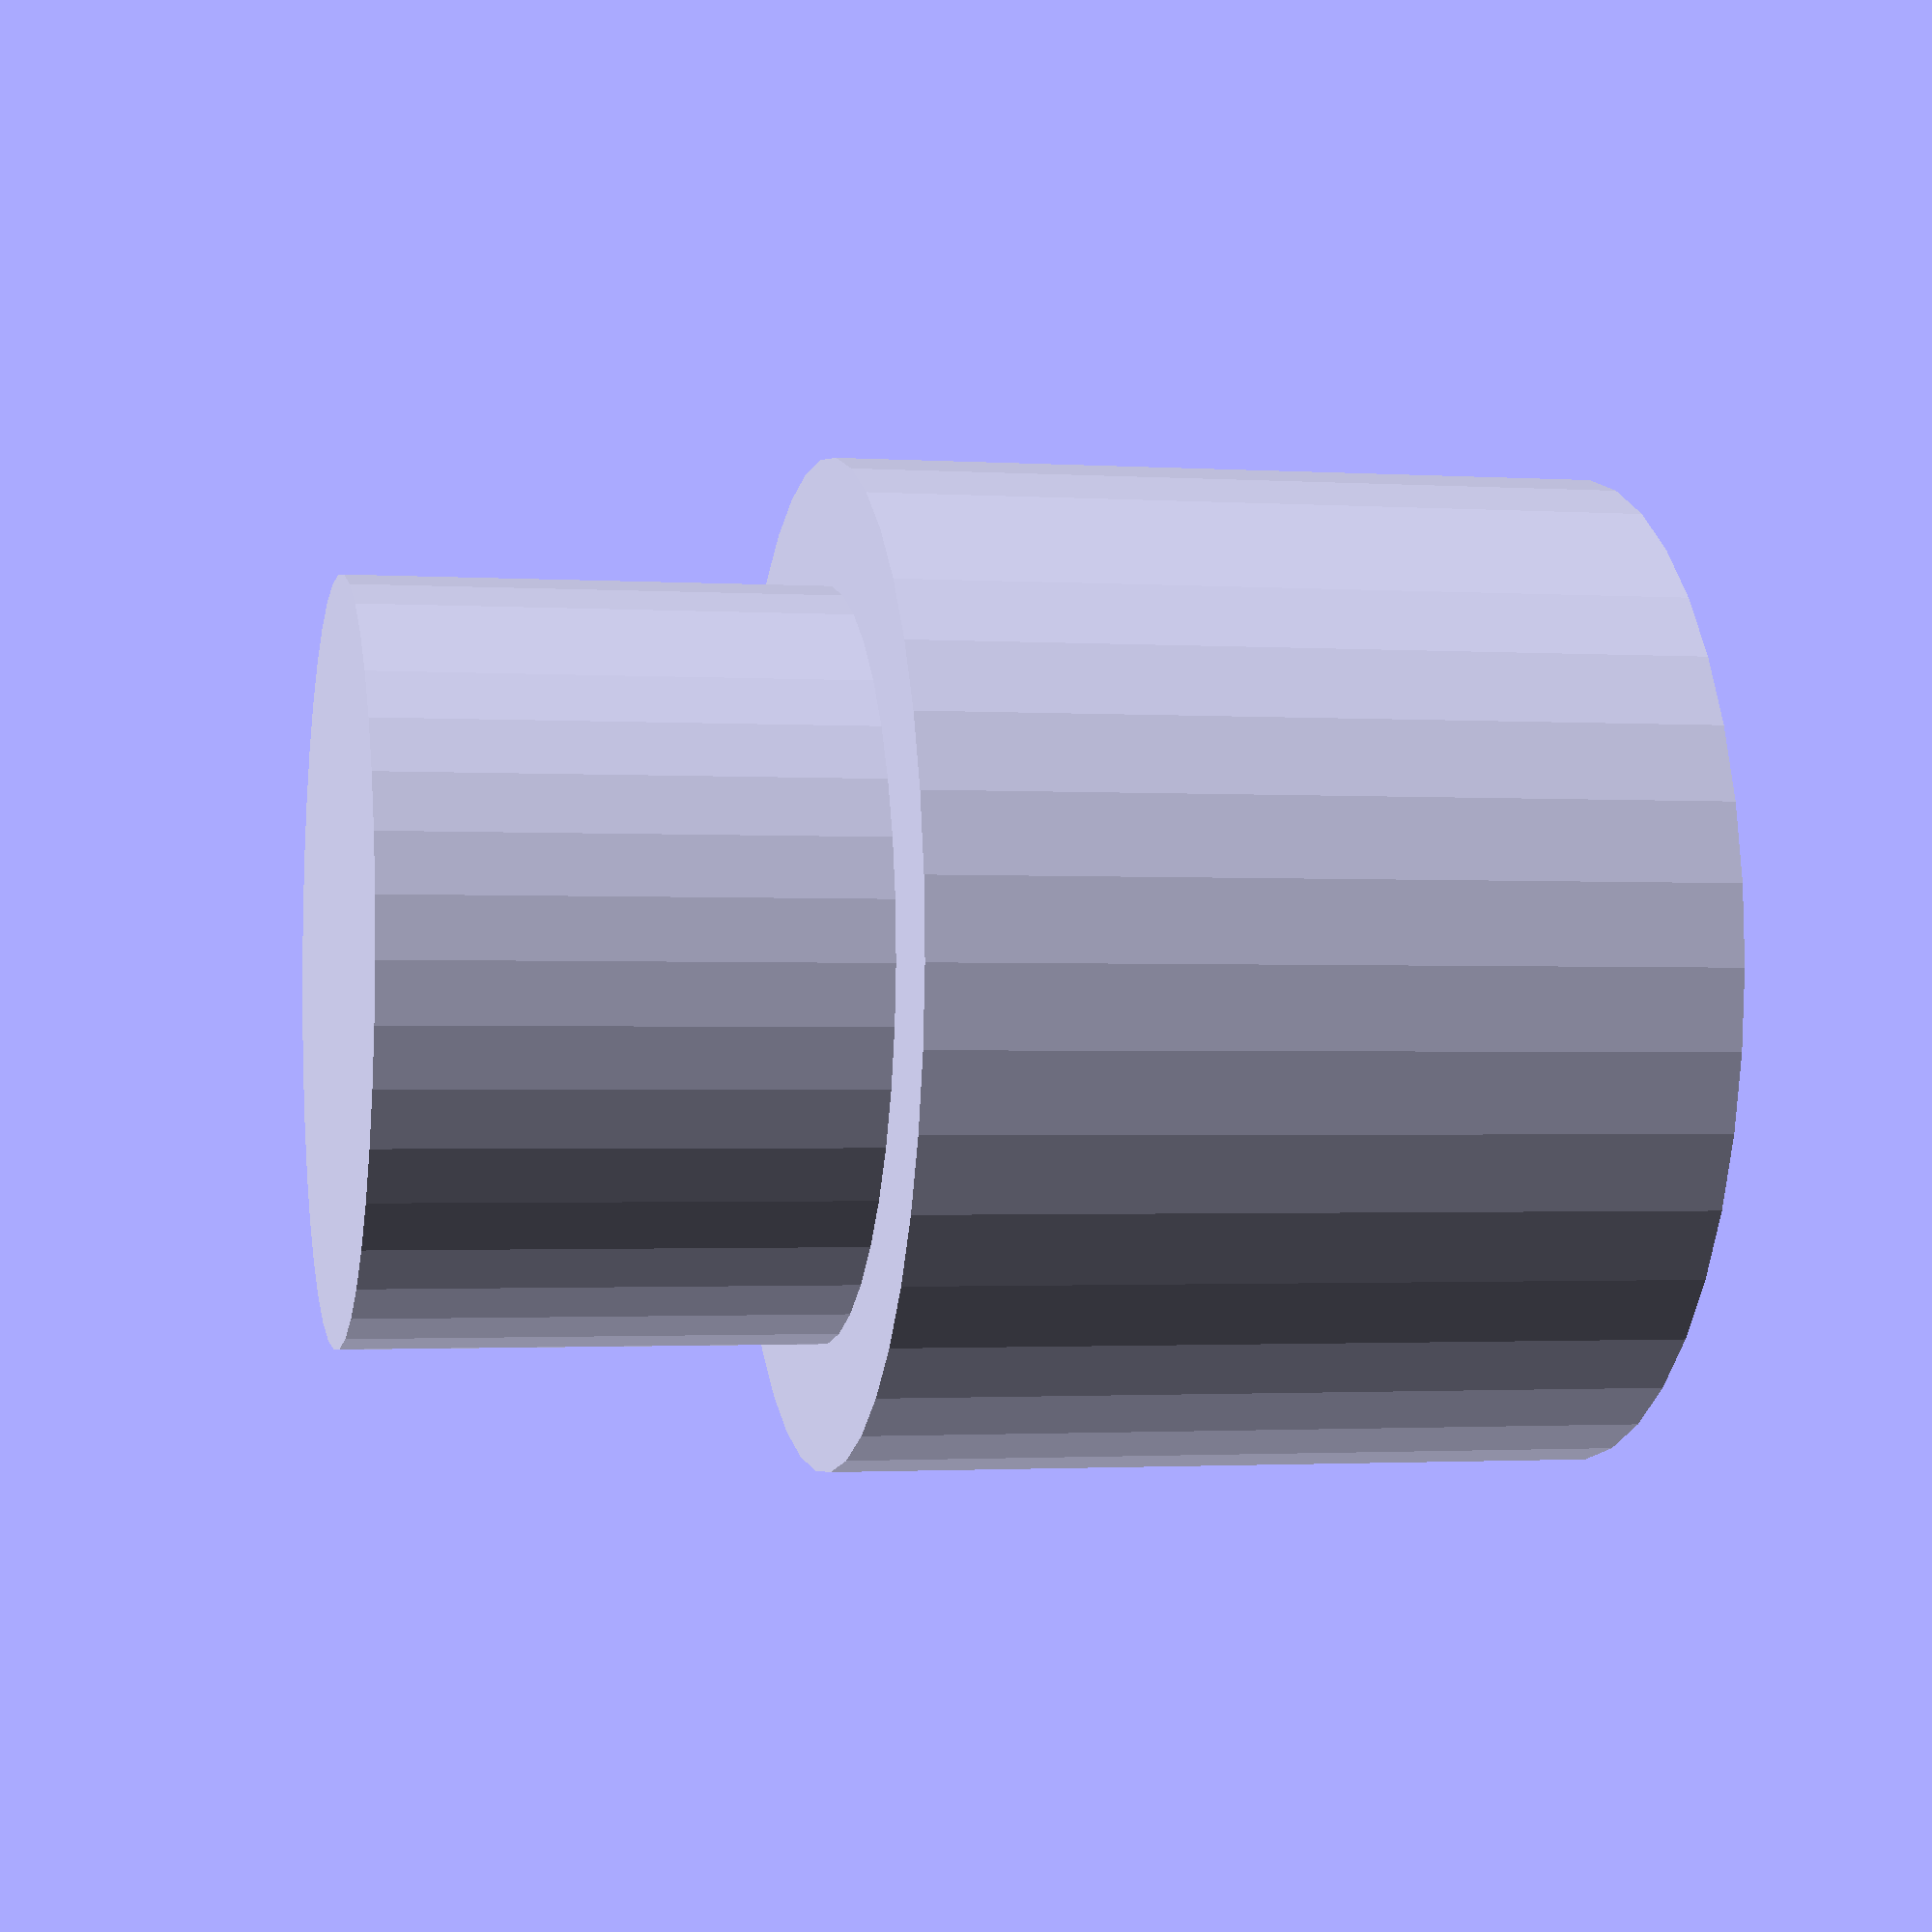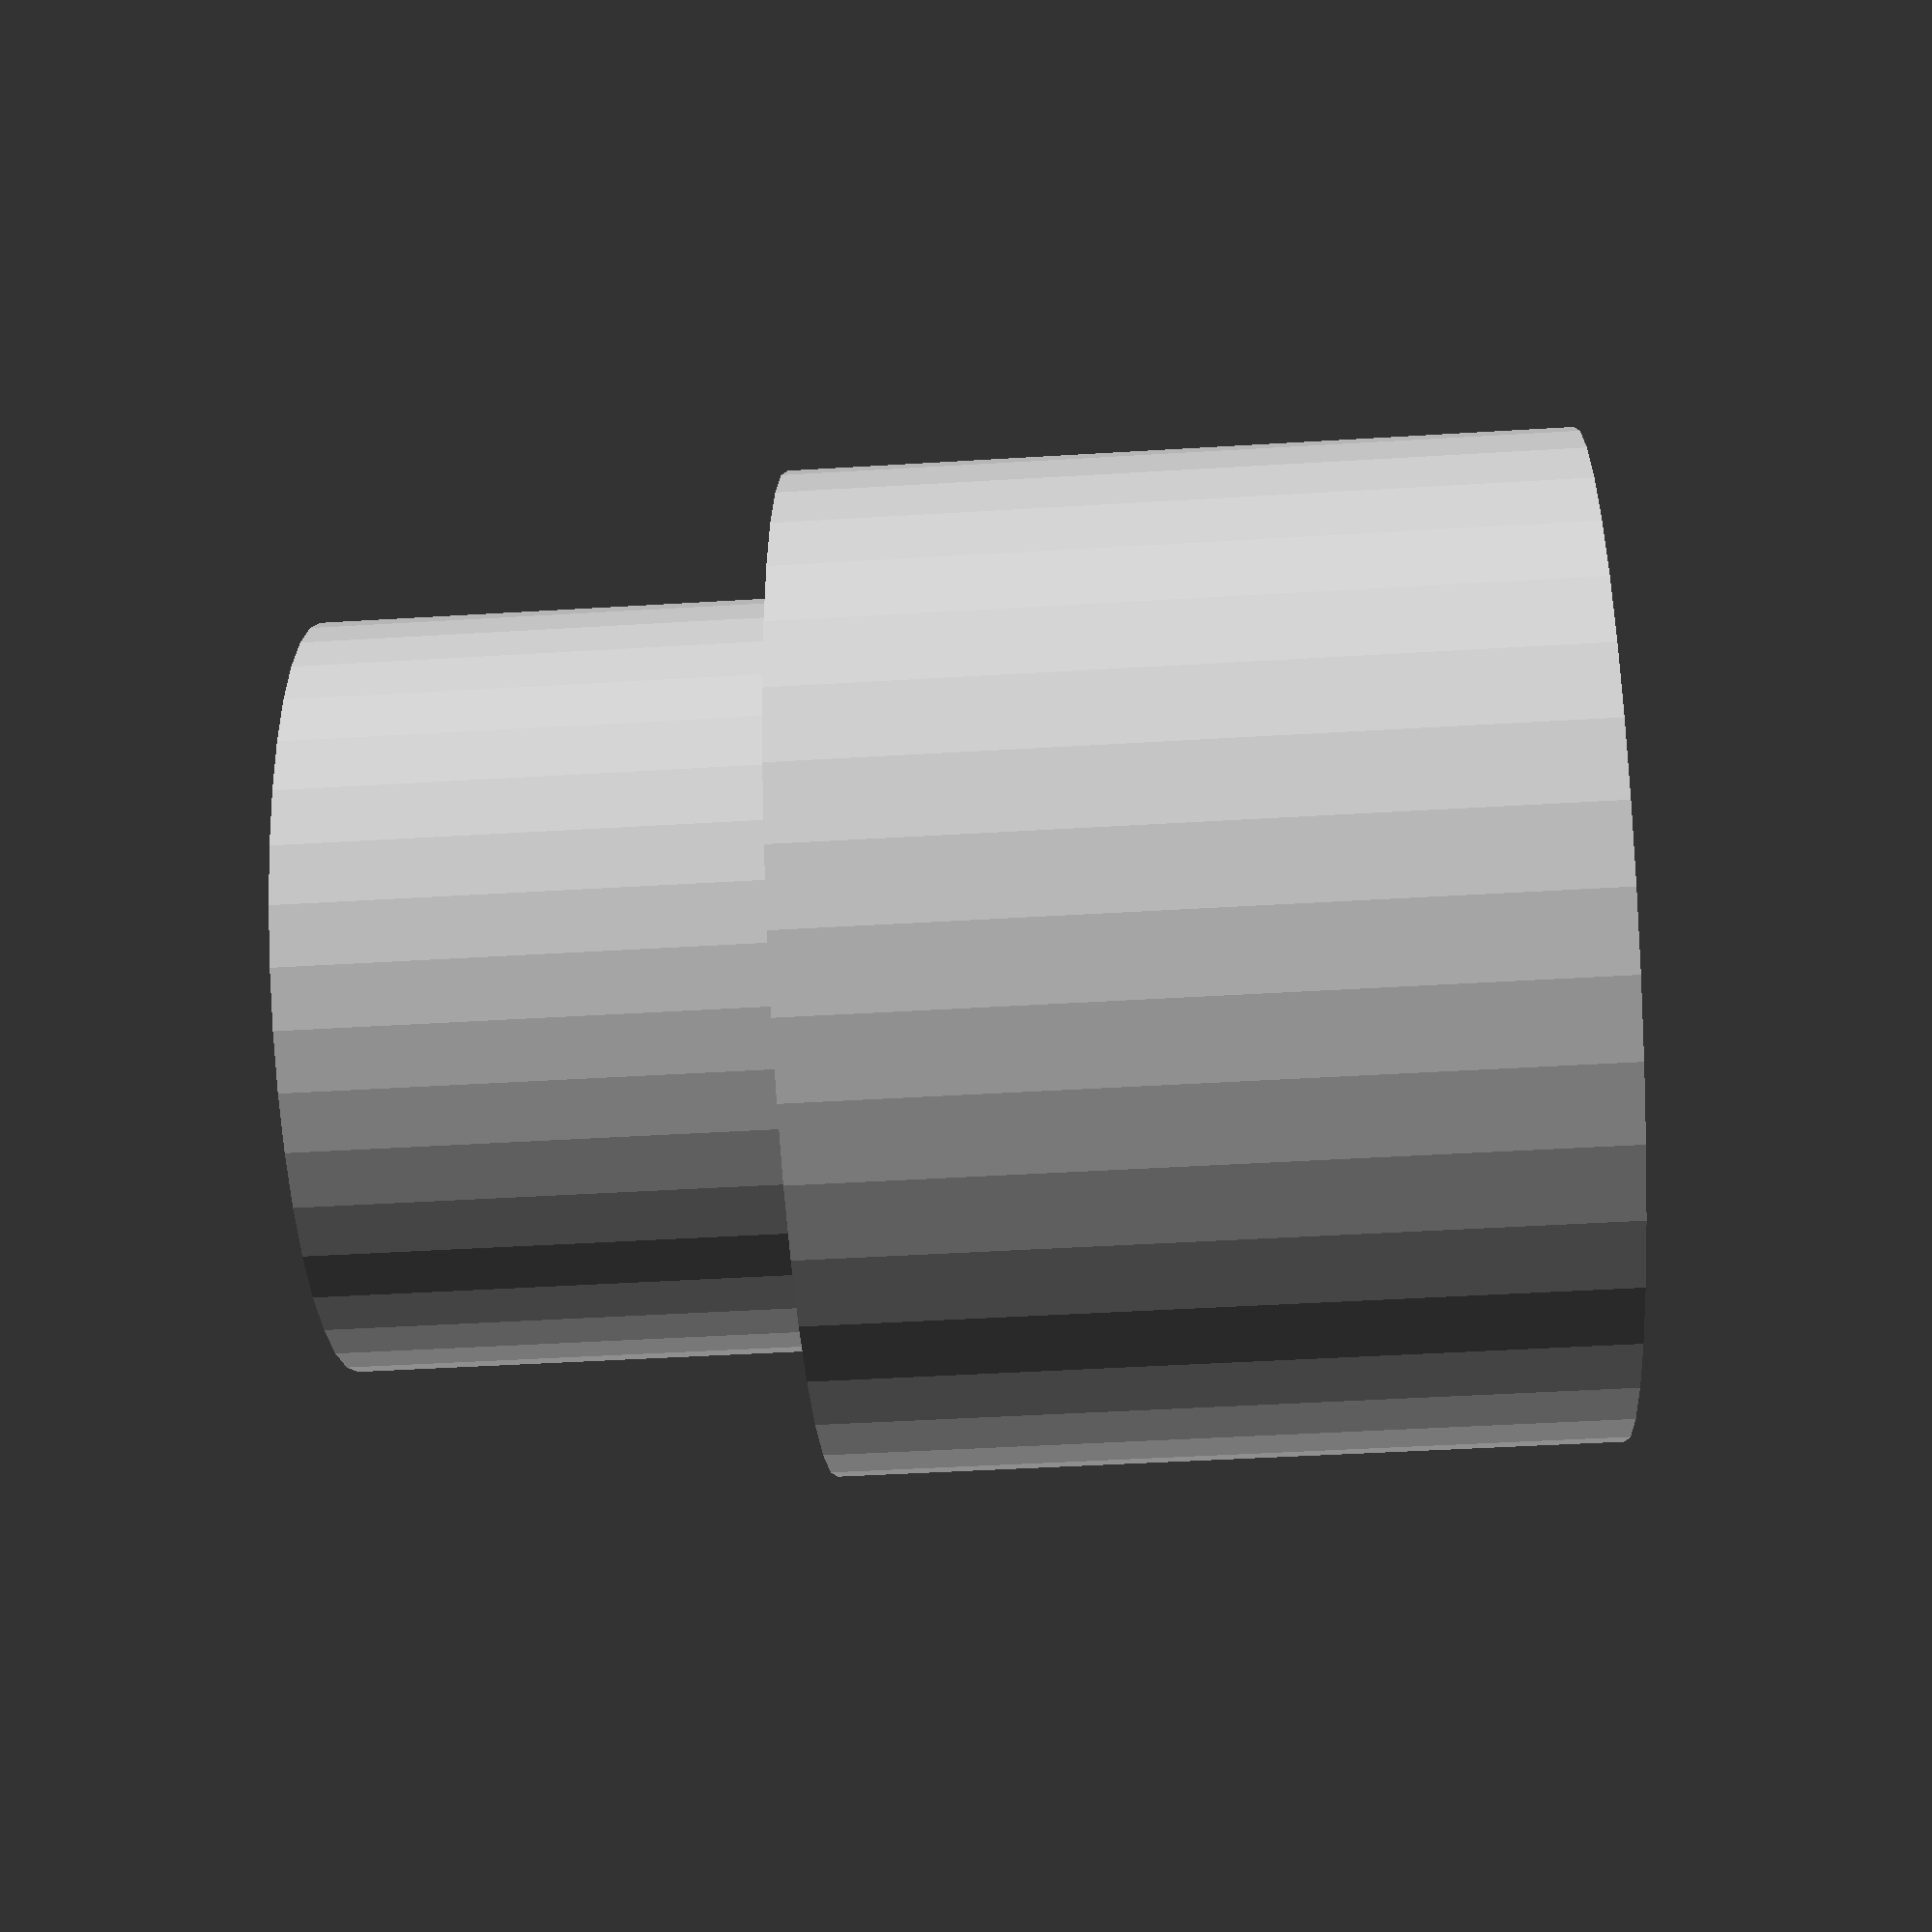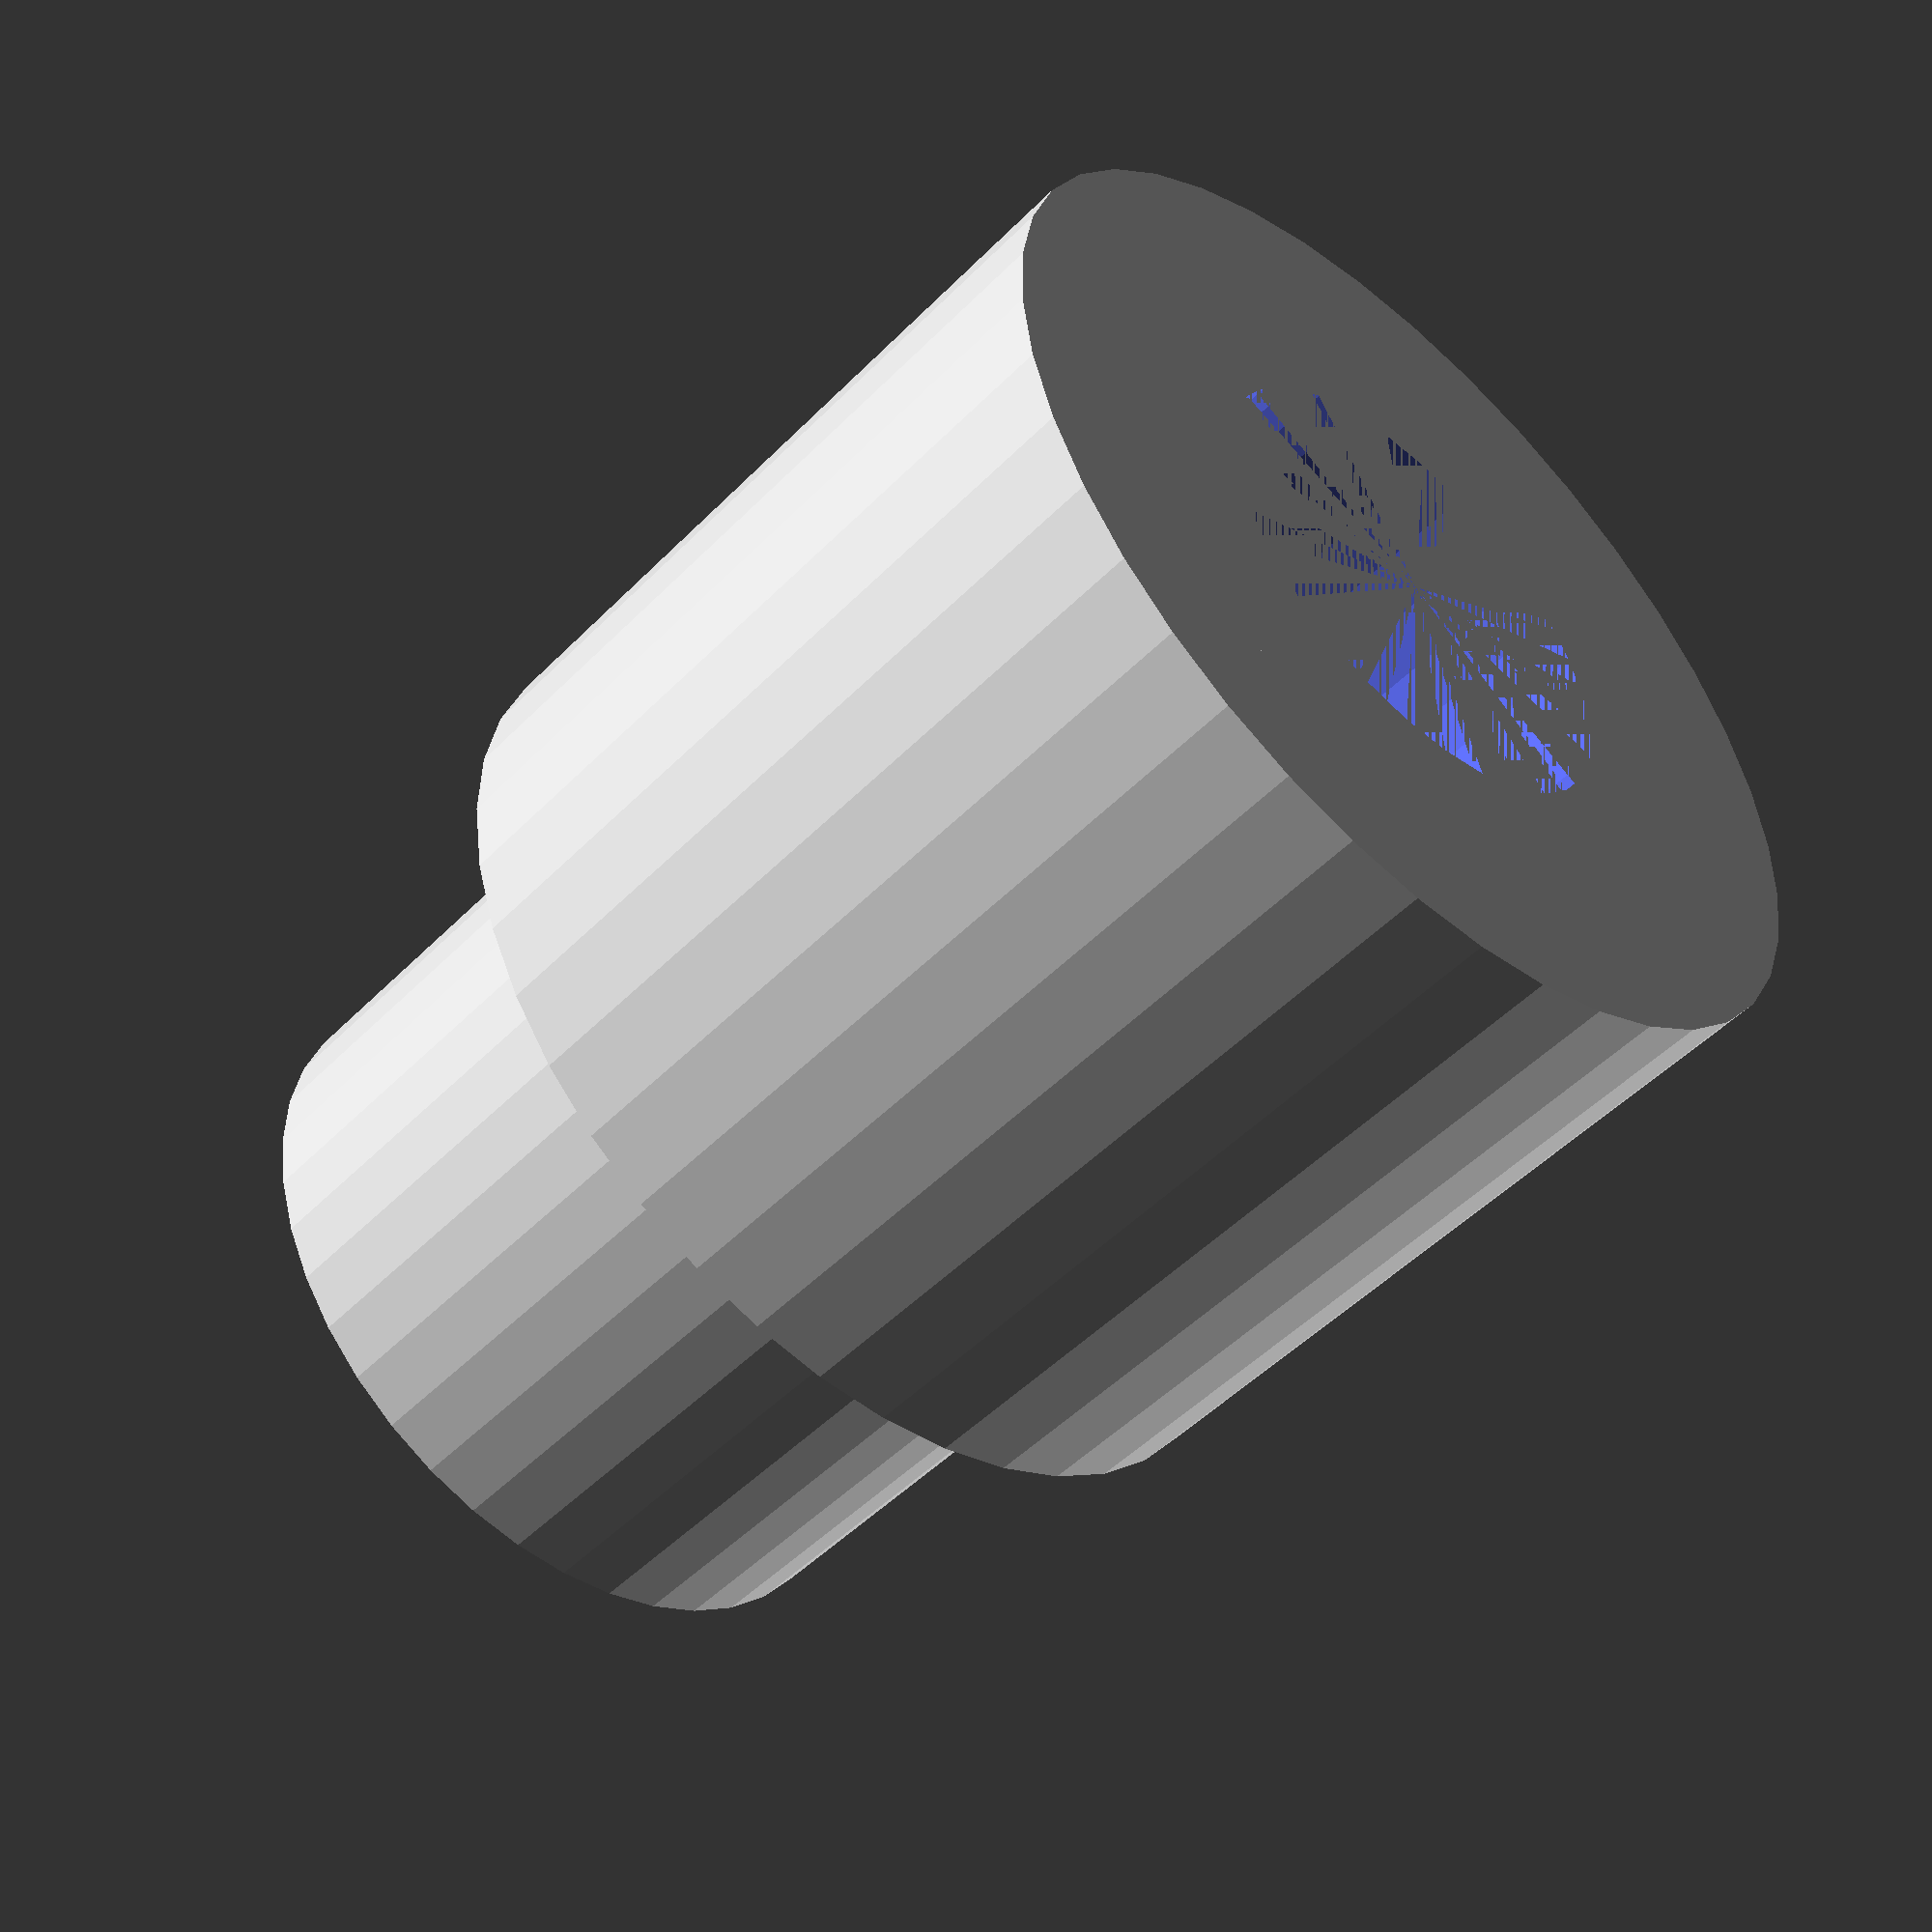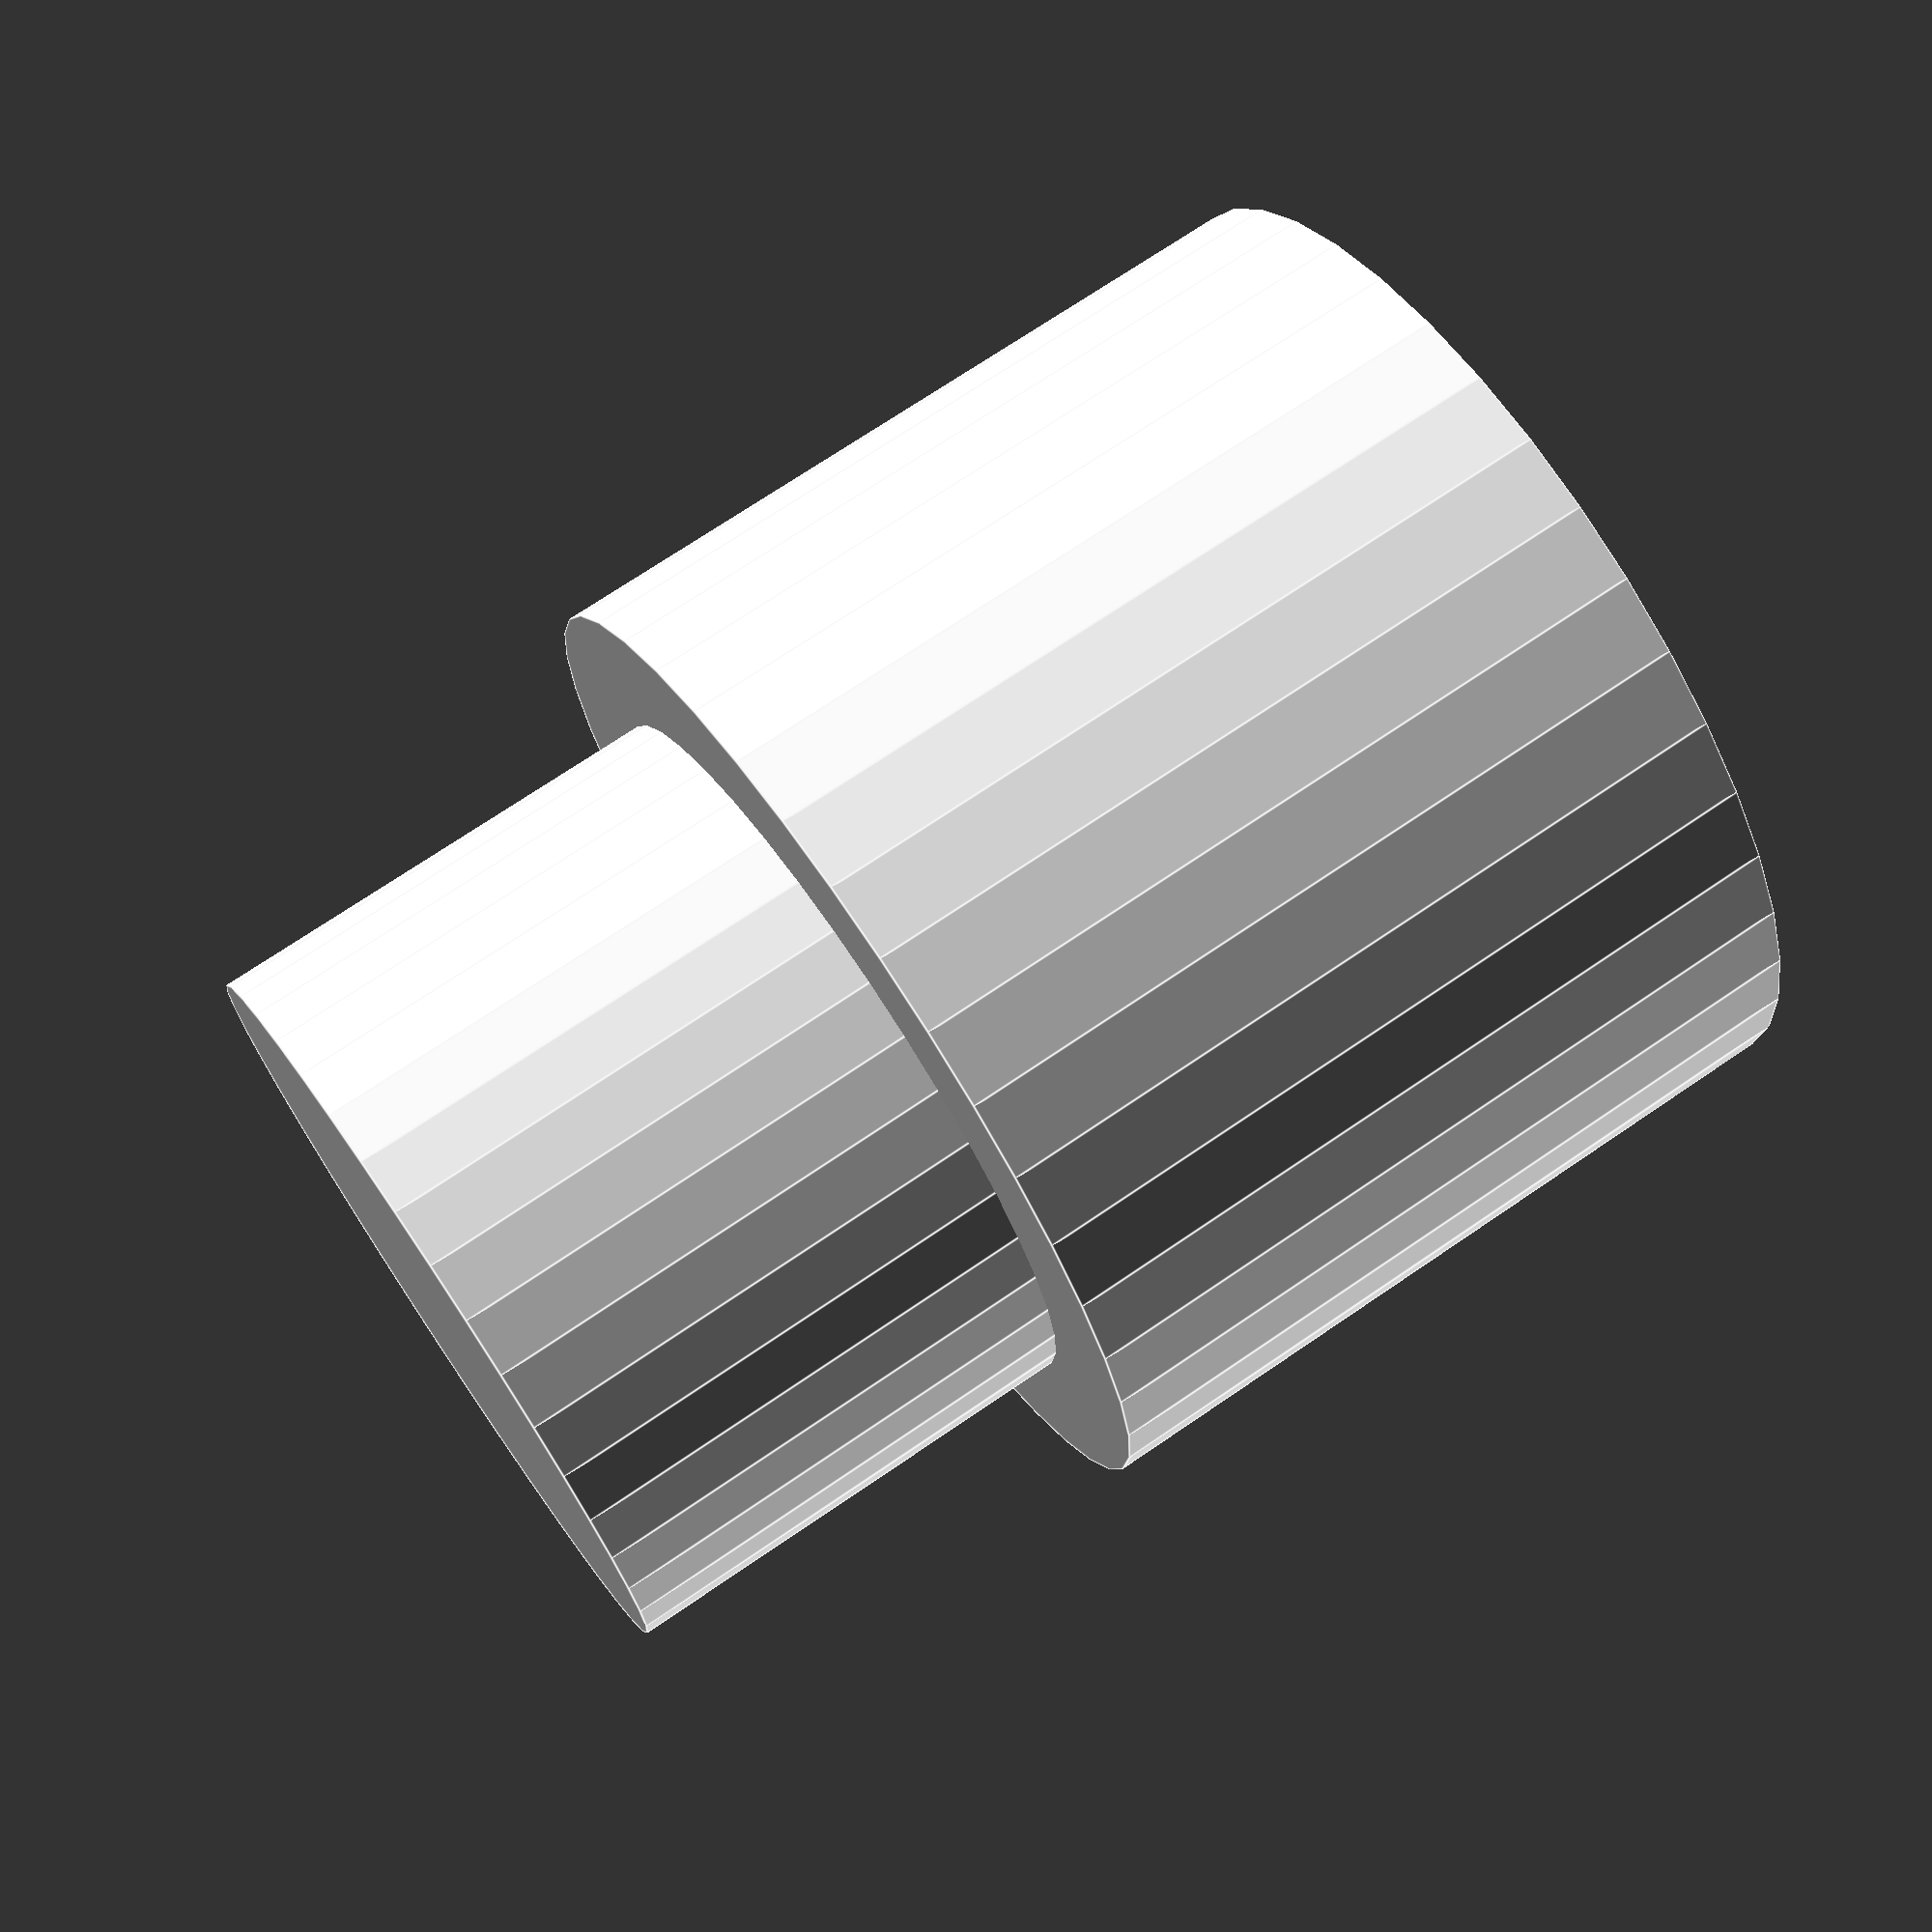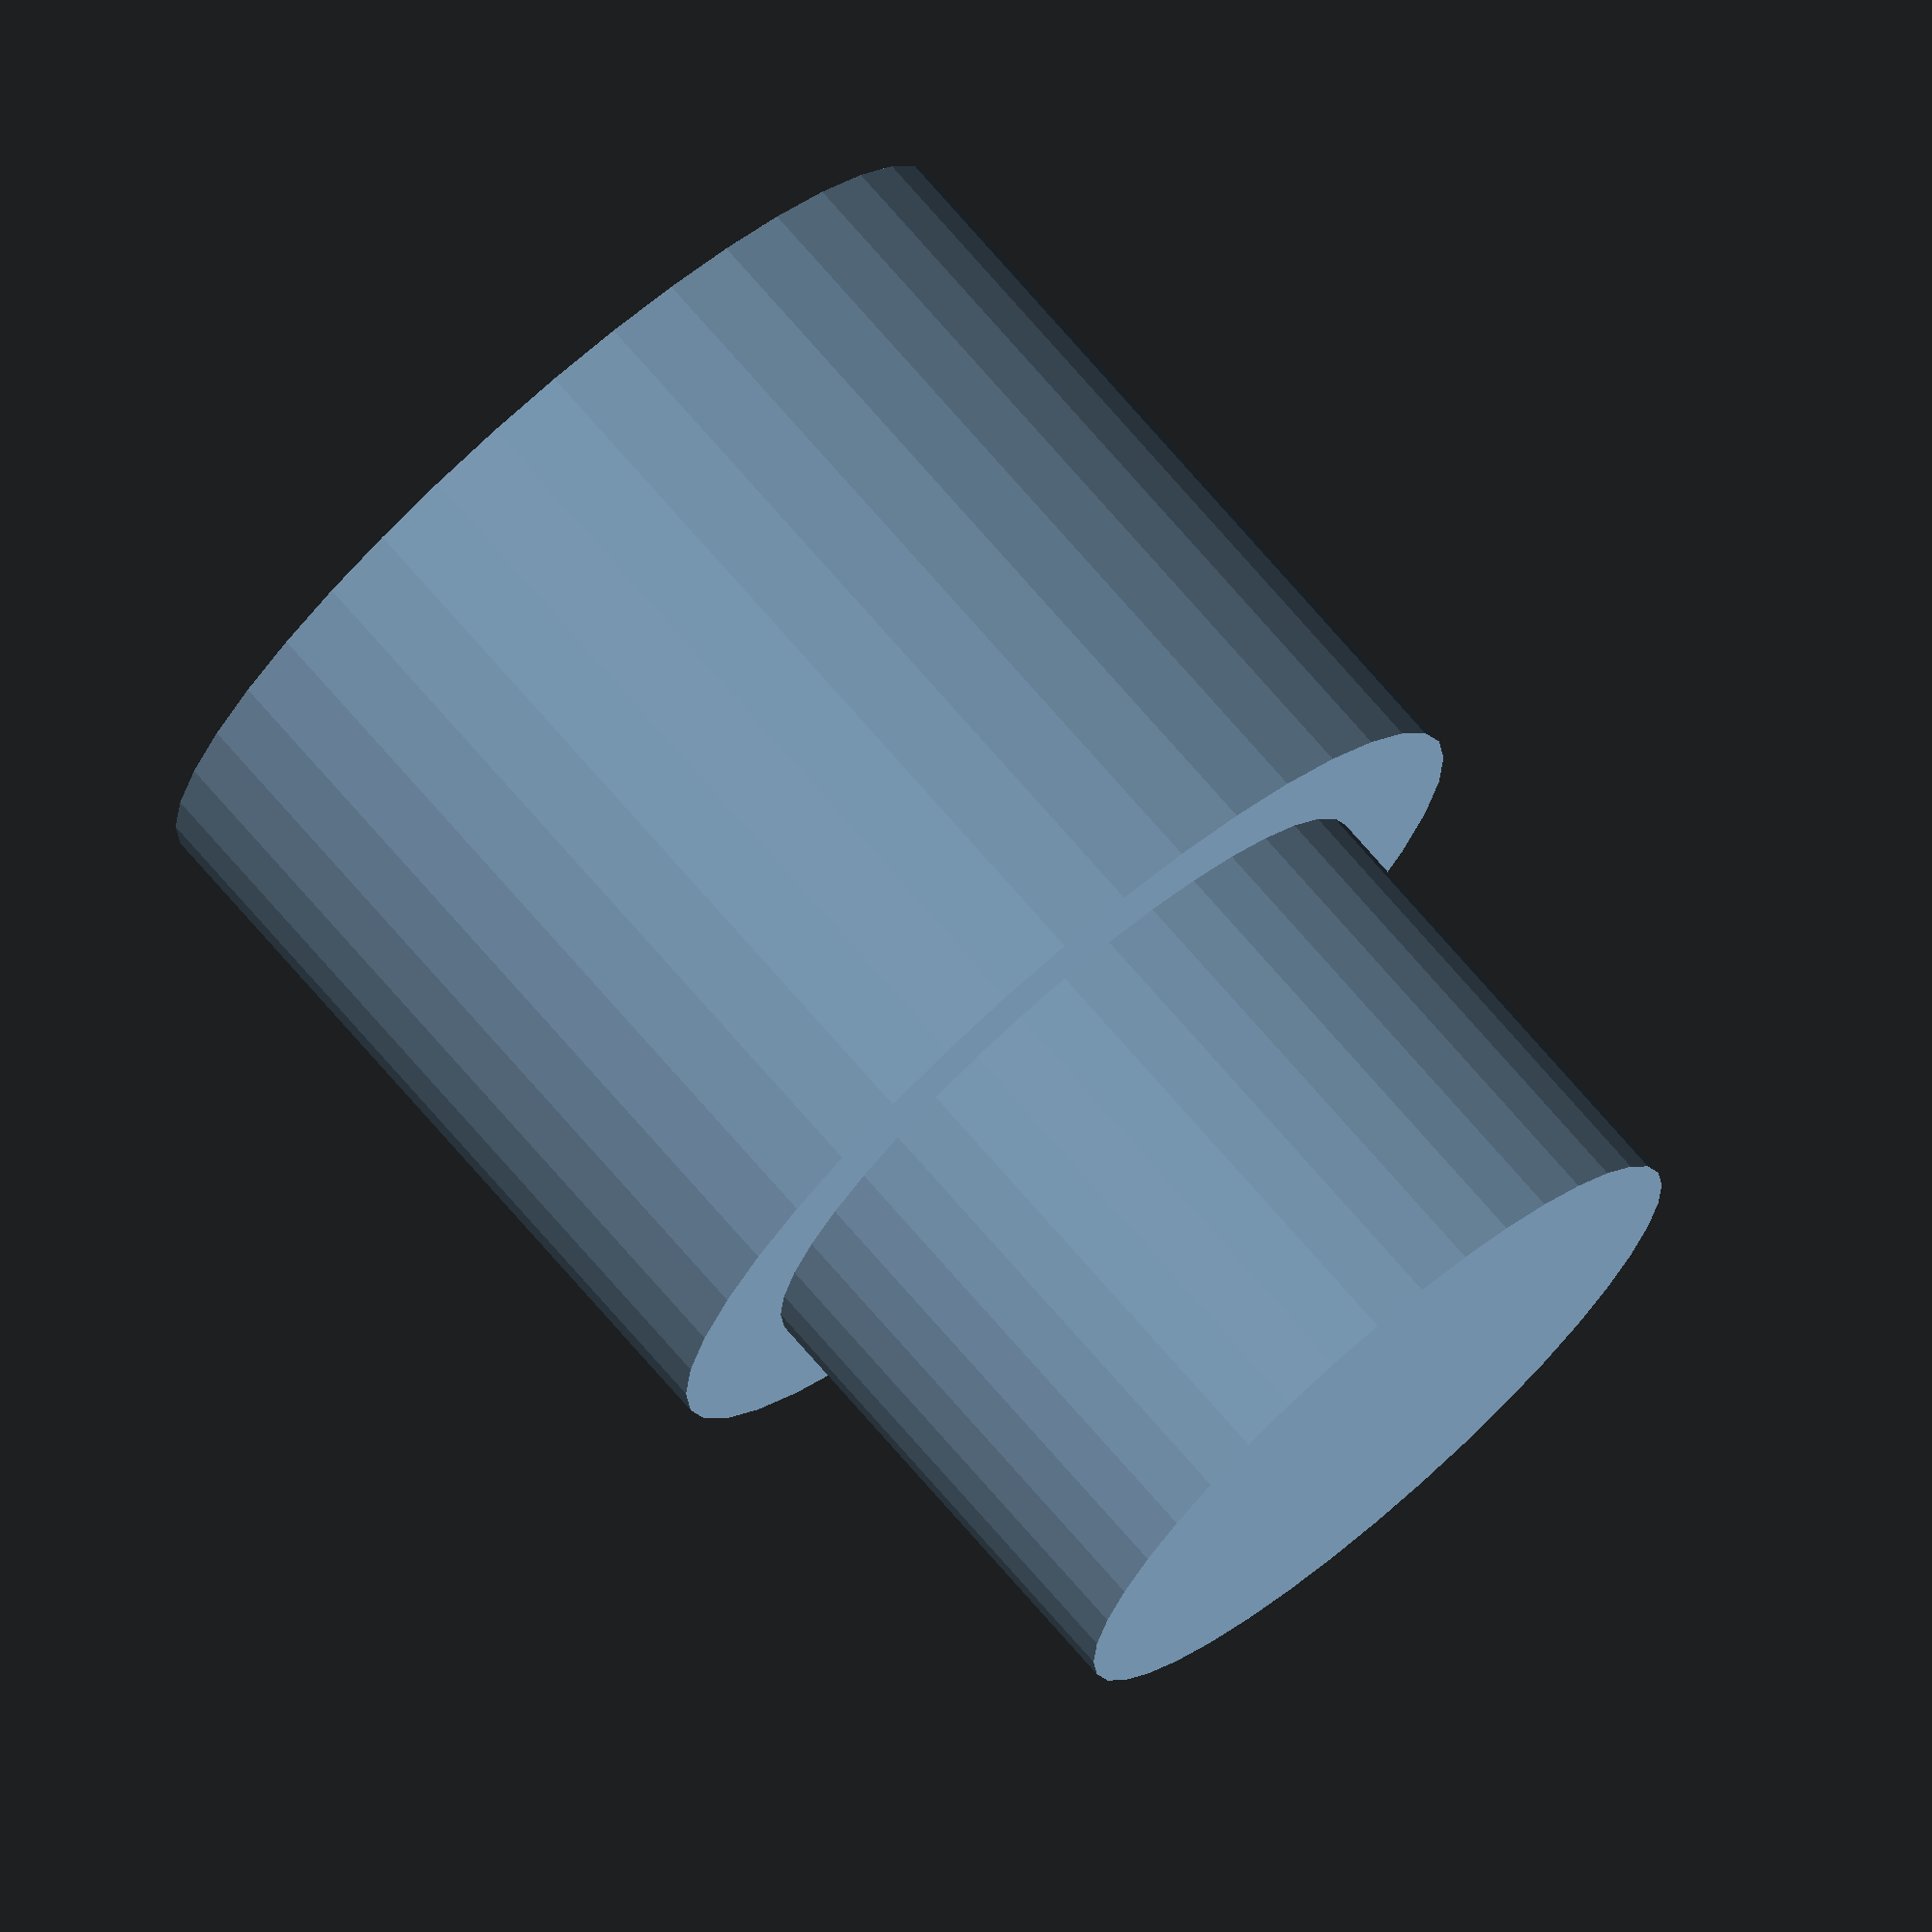
<openscad>
// MIDI2Neopixel case button
// by stanoba http://www.thingiverse.com/stanoba/about
// https://www.thingiverse.com/thing:4714197
// https://github.com/stanoba/MIDI2Neopixel

difference(){
	union(){
		translate([0,0,3.1]) cylinder(h=6.2,d=8, center=true, $fn=40);
		translate([0,0,5])    cylinder(h=10,d=6, center=true, $fn=40);
	}
	translate([0,0,2])    cylinder(h=4,d=3.8, center=true, $fn=30);
}
</openscad>
<views>
elev=181.6 azim=199.3 roll=102.7 proj=p view=wireframe
elev=43.0 azim=164.4 roll=94.2 proj=p view=solid
elev=49.9 azim=93.6 roll=137.8 proj=p view=wireframe
elev=108.1 azim=90.7 roll=124.3 proj=p view=edges
elev=285.0 azim=189.0 roll=319.0 proj=o view=solid
</views>
